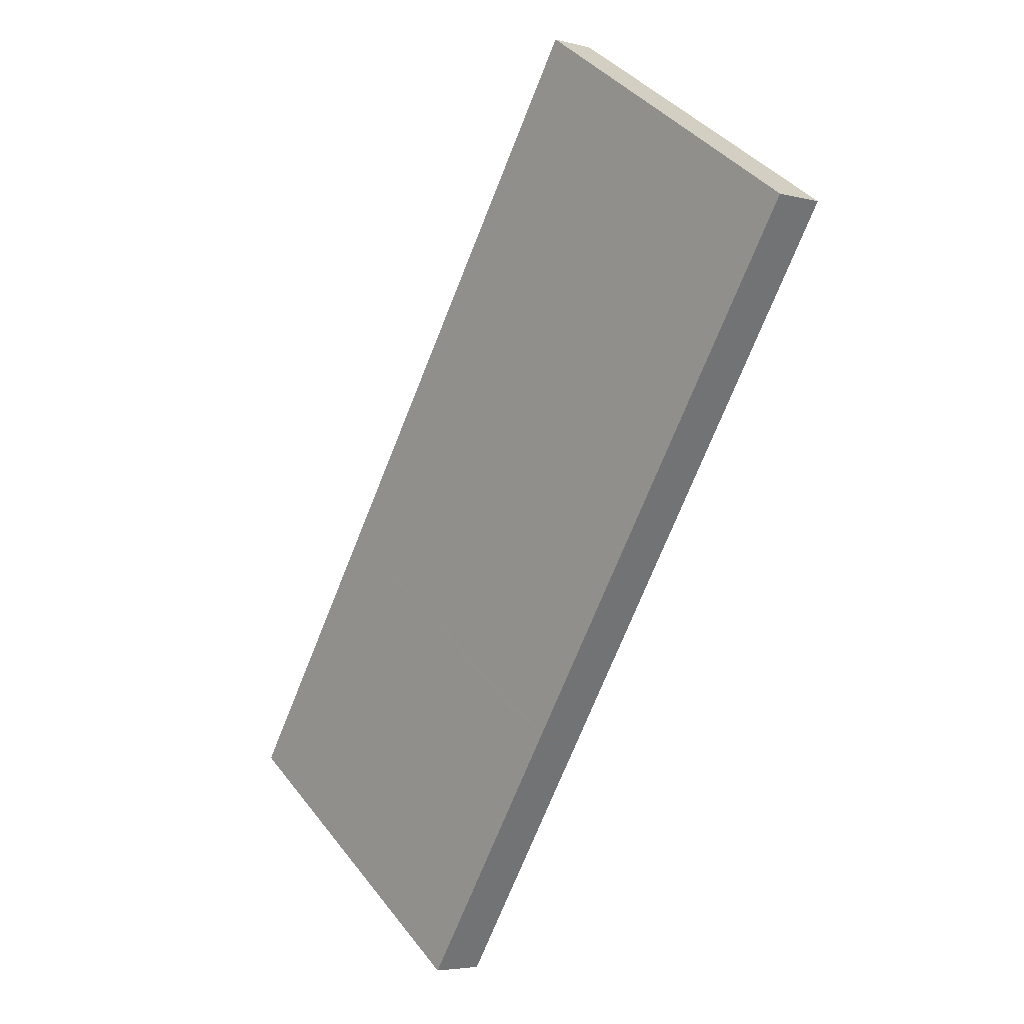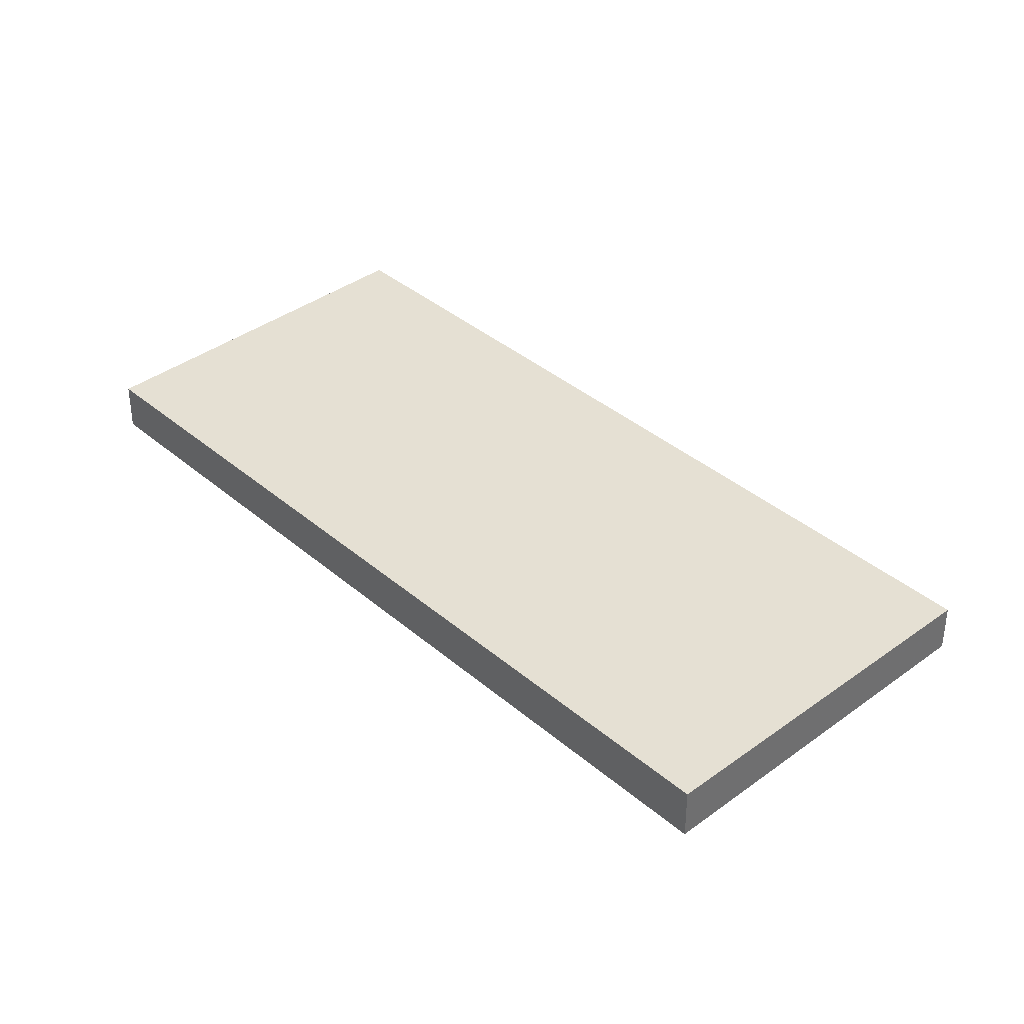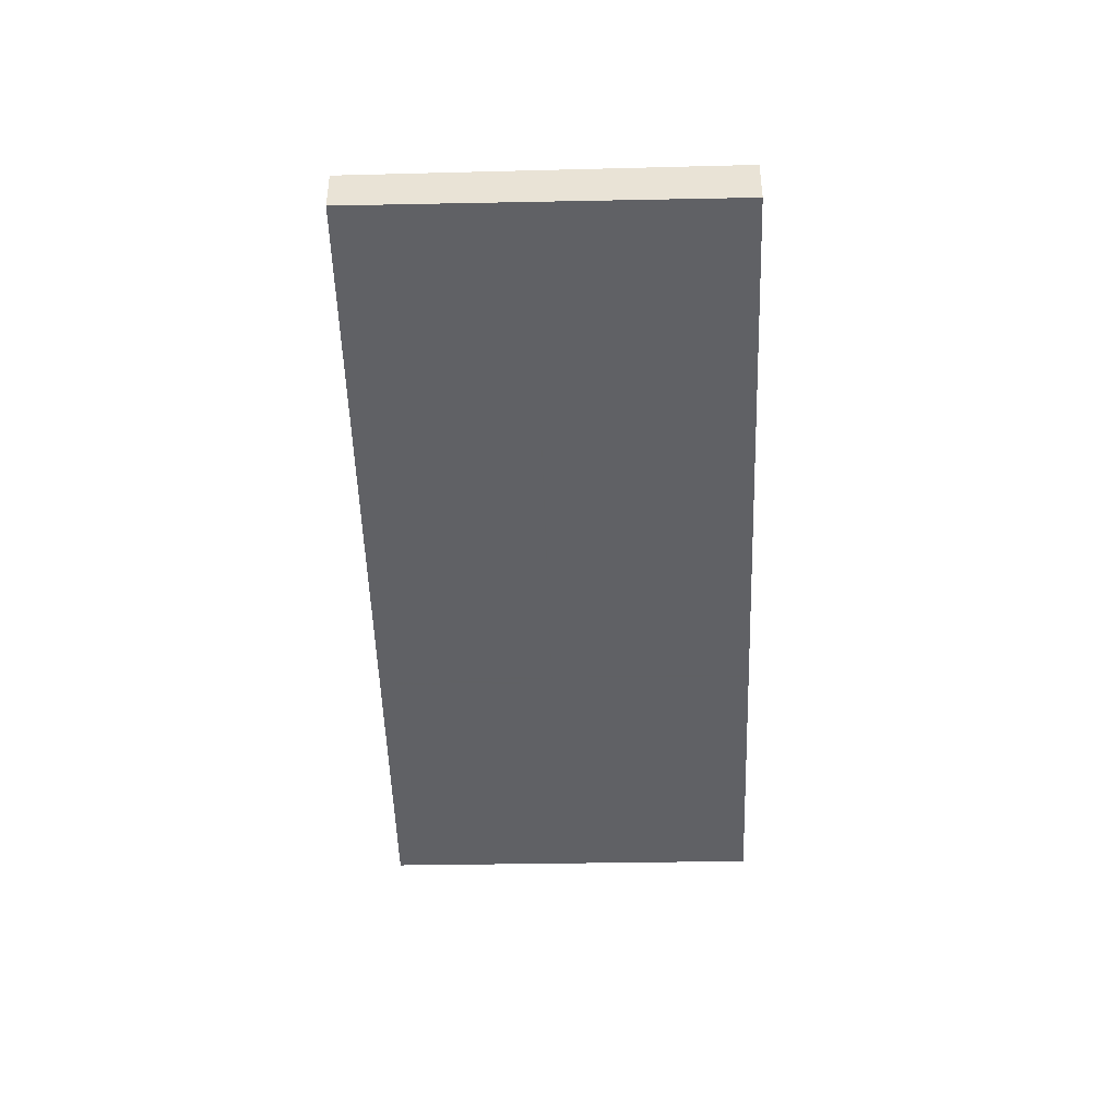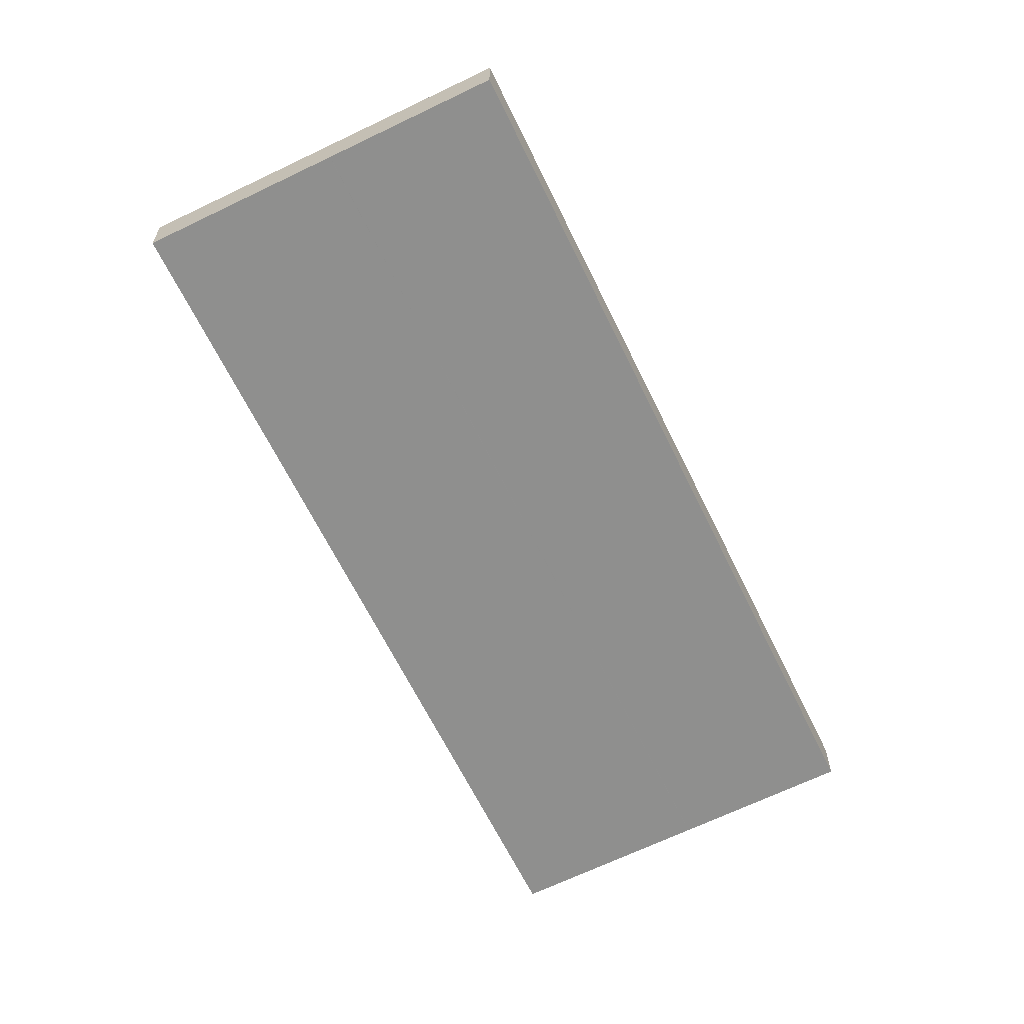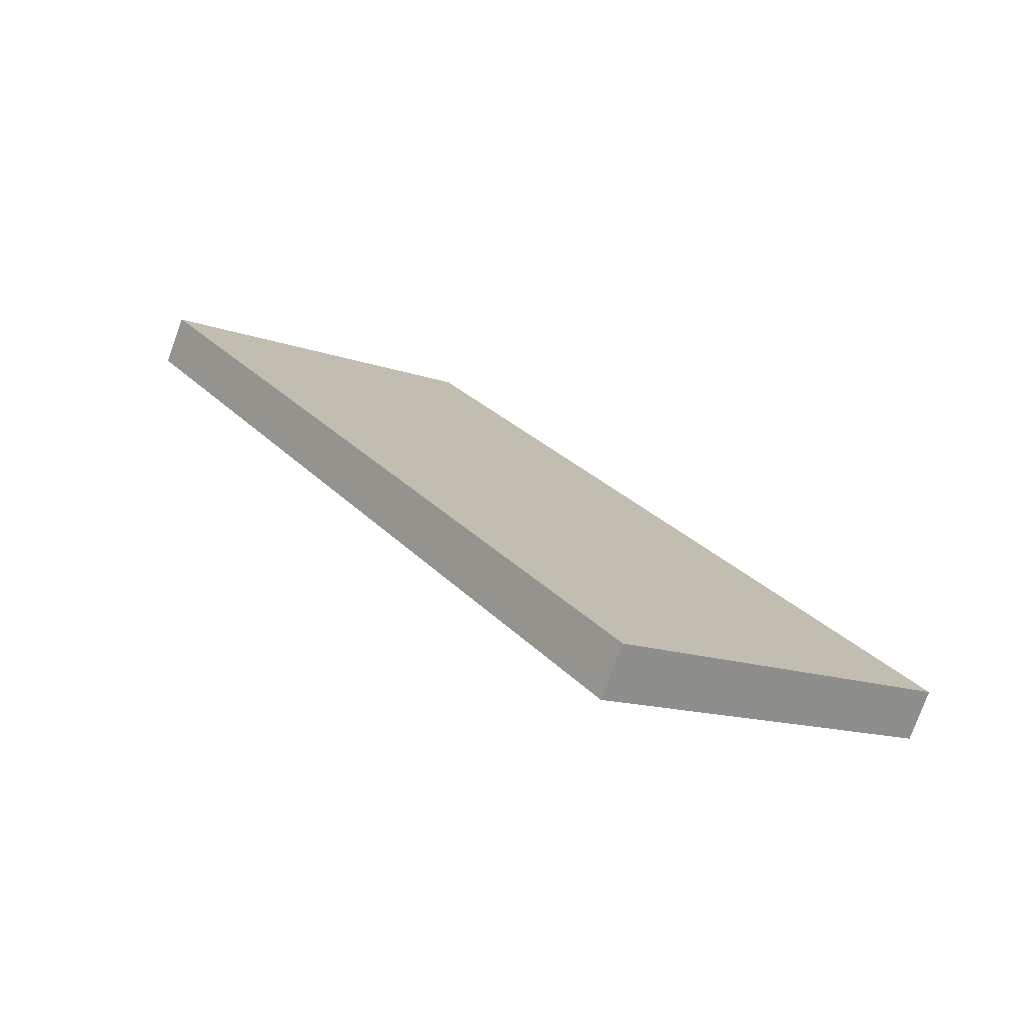
<metadata>
{"format":"obj","ext":"obj","renderer":"f3d","projection":"perspective","resolution":1024,"background":"white","views":[{"elev":-4.6,"azim":-129.9,"up":"+Y"},{"elev":38.1,"azim":-8.9,"up":"+Z"},{"elev":-46.8,"azim":-144.2,"up":"+Z"},{"elev":-65.0,"azim":60.0,"up":"+Z"},{"elev":-77.3,"azim":-20.0,"up":"+Y"}]}
</metadata>
<code>
v -1859 -287.3 -0.6871
v -1852 -298.3 -0.7235
v -1856 -301.5 -0.7805
v -1864 -290.5 -0.7435
v -1863 -291.4 -0.7464
v -1859 -288.2 -0.69
v -1859 -288 -0.6893
v -1863 -291.2 -0.7458
v -1860 -289.5 -0.7121
v -1860 -289.3 -0.7115
v -1861 -288.6 -0.7091
v -1863 -290.7 -0.7377
v -1863 -290.9 -0.7383
v -1863 -290 -0.7354
v -1854 -299.6 -0.7462
v -1856 -301 -0.7719
v -1859 -288.8 -0.6996
v -1853 -298.8 -0.7332
v -1860 -287.9 -0.6967
v -1859 -288.6 -0.699
v -1857 -294.2 -0.7282
v -1856 -293.5 -0.7154
v -1860 -296.1 -0.7625
v -1859 -295.7 -0.7541
v -1855 -293 -0.7058
v -1857 -292.5 -0.7123
v -1858 -293.3 -0.7249
v -1860 -294.7 -0.7509
v -1861 -295.2 -0.7593
v -1856 -292 -0.7026
v -1855 -295.2 -0.7211
v -1856 -295.9 -0.7339
v -1858 -297.4 -0.7598
v -1859 -297.8 -0.7682
v -1854 -294.6 -0.7114
v -1856 -293.6 -0.7173
v -1855 -295.3 -0.723
v -1860 -288 -0.6986
v -1860 -288.7 -0.7009
v -1859 -288.9 -0.7015
v -1857 -292.7 -0.7142
v -1853 -298.9 -0.7351
v -1854 -296.5 -0.7255
v -1854 -296.6 -0.7274
v -1855 -297.2 -0.7384
v -1857 -298.7 -0.7642
v -1858 -299.2 -0.7727
v -1853 -296 -0.7158
v -1853 -298.4 -0.7332
v -1853 -298.3 -0.7313
v -1854 -299 -0.7443
v -1857 -300.9 -0.7786
v -1856 -300.4 -0.77
v -1852 -297.7 -0.7216
v -1854 -299.2 -0.7482
v -1854 -299.8 -0.7501
v -1855 -297.5 -0.7424
v -1861 -289.5 -0.7159
v -1861 -289.7 -0.7166
v -1861 -288.8 -0.7137
v -1858 -294.4 -0.7324
v -1856 -296.1 -0.738
v -1858 -293.5 -0.7292
v -1859 -289.7 -0.7029
v -1859 -289.8 -0.7048
v -1860 -290.4 -0.7154
v -1860 -290.7 -0.7198
v -1862 -291.9 -0.7416
v -1863 -292.3 -0.7497
v -1858 -289.2 -0.6932
v -1858 -290.8 -0.7065
v -1858 -290.9 -0.7084
v -1859 -291.5 -0.7191
v -1859 -291.8 -0.7235
v -1861 -293 -0.7452
v -1862 -293.4 -0.7534
v -1857 -290.3 -0.6969
v -1858 -291.5 -0.7103
v -1858 -291.4 -0.7083
v -1859 -292.3 -0.7253
v -1859 -292.1 -0.7209
v -1861 -294 -0.7553
v -1861 -293.5 -0.747
v -1857 -290.8 -0.6987
v -1854 -299.2 -0.7482
v -1854 -299.8 -0.75
v -1855 -297.5 -0.7424
v -1861 -289.5 -0.7159
v -1861 -289.7 -0.7165
v -1861 -288.8 -0.7136
v -1858 -294.4 -0.7323
v -1856 -296.1 -0.7379
v -1860 -290.7 -0.7197
v -1858 -293.5 -0.7291
v -1859 -291.8 -0.7234
v -1859 -292.3 -0.7252
v -1856 -296.1 -0.7378
v -1856 -296.1 -0.7379
v -1855 -295.3 -0.7228
v -1856 -295.9 -0.7338
v -1858 -297.3 -0.7596
v -1859 -297.8 -0.7681
v -1854 -294.6 -0.7113
v -1855 -295.1 -0.7209
v -1855 -295.4 -0.7232
v -1855 -295.2 -0.7213
v -1856 -296.2 -0.7382
v -1856 -296.2 -0.7381
v -1856 -296 -0.7341
v -1859 -297.9 -0.7684
v -1858 -297.4 -0.76
v -1854 -294.7 -0.7116
v -1855 -295.7 -0.7244
v -1855 -295.6 -0.7224
v -1856 -296.6 -0.7394
v -1856 -296.5 -0.7393
v -1856 -296.3 -0.7353
v -1859 -298.2 -0.7696
v -1858 -297.8 -0.7611
v -1854 -295.1 -0.7128
v -1856 -293.3 -0.7164
v -1856 -293.2 -0.7145
v -1858 -294.2 -0.7314
v -1858 -294.2 -0.7314
v -1857 -293.9 -0.7272
v -1860 -295.8 -0.7615
v -1860 -295.4 -0.7532
v -1856 -292.7 -0.7048
v -1855 -296 -0.7254
v -1854 -295.9 -0.7235
v -1856 -296.9 -0.7404
v -1856 -296.9 -0.7403
v -1856 -296.6 -0.7363
v -1858 -298.6 -0.7707
v -1858 -298.1 -0.7622
v -1854 -295.4 -0.7138
v -1856 -300.7 -0.7743
v -1856 -301.2 -0.7762
v -1858 -298.9 -0.7685
v -1862 -292.1 -0.7459
v -1861 -293.2 -0.7496
v -1861 -293.8 -0.7514
v -1860 -294.9 -0.7553
v -1863 -291 -0.742
v -1863 -291.2 -0.7427
v -1863 -290.3 -0.7398
v -1860 -295.9 -0.7585
v -1859 -297.6 -0.764
v -1860 -295.6 -0.7575
v -1858 -298.3 -0.7665
v -1858 -298 -0.7655
v -1859 -297.6 -0.7641
v -1858 -297.7 -0.7643
v -1859 -288 -0.6893
v -1859 -287.3 -0.6871
v -1859 -287.3 0
v -1859 -288 0
v -1853 -298.8 -0.7332
v -1852 -298.3 -0.7235
v -1852 -298.3 0
v -1853 -298.8 0
v -1857 -300.9 -0.7786
v -1856 -301.5 -0.7805
v -1856 -301.5 1.11e-16
v -1857 -300.9 0
v -1863 -290.3 -0.7398
v -1864 -290.5 -0.7435
v -1864 -290.5 -1.11e-16
v -1863 -290.3 0
v -1863 -291.2 -0.7458
v -1863 -291.4 -0.7464
v -1863 -291.4 0
v -1863 -291.2 0
v -1858 -289.2 -0.6932
v -1859 -288.2 -0.69
v -1859 -288.2 0
v -1858 -289.2 0
v -1859 -288.2 -0.69
v -1859 -288 -0.6893
v -1859 -288 0
v -1859 -288.2 0
v -1864 -290.5 -0.7435
v -1863 -291.2 -0.7458
v -1863 -291.2 0
v -1864 -290.5 -1.11e-16
v -1860 -288 -0.6986
v -1861 -288.6 -0.7091
v -1861 -288.6 0
v -1860 -288 -1.11e-16
v -1861 -288.8 -0.7137
v -1863 -290 -0.7354
v -1863 -290 0
v -1861 -288.8 -1.11e-16
v -1854 -299.8 -0.75
v -1854 -299.6 -0.7462
v -1854 -299.6 0
v -1854 -299.8 0
v -1856 -301.2 -0.7762
v -1856 -301 -0.7719
v -1856 -301 0
v -1856 -301.2 0
v -1853 -298.9 -0.7351
v -1853 -298.8 -0.7332
v -1853 -298.8 0
v -1853 -298.9 -1.11e-16
v -1859 -287.3 -0.6871
v -1860 -287.9 -0.6967
v -1860 -287.9 -1.11e-16
v -1859 -287.3 0
v -1860 -295.8 -0.7615
v -1860 -296.1 -0.7625
v -1860 -296.1 0
v -1860 -295.8 0
v -1854 -294.6 -0.7113
v -1855 -293 -0.7058
v -1855 -293 0
v -1854 -294.6 0
v -1861 -294 -0.7553
v -1861 -295.2 -0.7593
v -1861 -295.2 -1.11e-16
v -1861 -294 0
v -1856 -292.7 -0.7048
v -1856 -292 -0.7026
v -1856 -292 1.11e-16
v -1856 -292.7 0
v -1859 -297.8 -0.7681
v -1859 -297.8 -0.7682
v -1859 -297.8 0
v -1859 -297.8 -1.11e-16
v -1854 -294.7 -0.7116
v -1854 -294.6 -0.7114
v -1854 -294.6 1.11e-16
v -1854 -294.7 0
v -1860 -287.9 -0.6967
v -1860 -288 -0.6986
v -1860 -288 -1.11e-16
v -1860 -287.9 -1.11e-16
v -1854 -299.6 -0.7462
v -1853 -298.9 -0.7351
v -1853 -298.9 -1.11e-16
v -1854 -299.6 0
v -1858 -298.6 -0.7707
v -1858 -299.2 -0.7727
v -1858 -299.2 0
v -1858 -298.6 0
v -1852 -297.7 -0.7216
v -1853 -296 -0.7158
v -1853 -296 0
v -1852 -297.7 -1.11e-16
v -1858 -299.2 -0.7727
v -1857 -300.9 -0.7786
v -1857 -300.9 0
v -1858 -299.2 0
v -1852 -298.3 -0.7235
v -1852 -297.7 -0.7216
v -1852 -297.7 -1.11e-16
v -1852 -298.3 0
v -1856 -301 -0.7719
v -1854 -299.8 -0.7501
v -1854 -299.8 1.11e-16
v -1856 -301 0
v -1861 -288.8 -0.7136
v -1861 -288.8 -0.7137
v -1861 -288.8 -1.11e-16
v -1861 -288.8 -1.11e-16
v -1863 -291.4 -0.7464
v -1863 -292.3 -0.7497
v -1863 -292.3 0
v -1863 -291.4 0
v -1857 -290.3 -0.6969
v -1858 -289.2 -0.6932
v -1858 -289.2 0
v -1857 -290.3 0
v -1863 -292.3 -0.7497
v -1862 -293.4 -0.7534
v -1862 -293.4 0
v -1863 -292.3 0
v -1857 -290.8 -0.6987
v -1857 -290.3 -0.6969
v -1857 -290.3 0
v -1857 -290.8 0
v -1862 -293.4 -0.7534
v -1861 -294 -0.7553
v -1861 -294 0
v -1862 -293.4 0
v -1856 -292 -0.7026
v -1857 -290.8 -0.6987
v -1857 -290.8 0
v -1856 -292 1.11e-16
v -1854 -299.8 -0.7501
v -1854 -299.8 -0.75
v -1854 -299.8 0
v -1854 -299.8 1.11e-16
v -1861 -288.6 -0.7091
v -1861 -288.8 -0.7136
v -1861 -288.8 -1.11e-16
v -1861 -288.6 0
v -1860 -296.1 -0.7625
v -1859 -297.8 -0.7681
v -1859 -297.8 -1.11e-16
v -1860 -296.1 0
v -1854 -294.6 -0.7114
v -1854 -294.6 -0.7113
v -1854 -294.6 0
v -1854 -294.6 1.11e-16
v -1859 -297.8 -0.7682
v -1859 -297.9 -0.7684
v -1859 -297.9 -1.11e-16
v -1859 -297.8 0
v -1854 -295.1 -0.7128
v -1854 -294.7 -0.7116
v -1854 -294.7 0
v -1854 -295.1 0
v -1859 -297.9 -0.7684
v -1859 -298.2 -0.7696
v -1859 -298.2 0
v -1859 -297.9 -1.11e-16
v -1854 -295.4 -0.7138
v -1854 -295.1 -0.7128
v -1854 -295.1 0
v -1854 -295.4 0
v -1861 -295.2 -0.7593
v -1860 -295.8 -0.7615
v -1860 -295.8 0
v -1861 -295.2 -1.11e-16
v -1855 -293 -0.7058
v -1856 -292.7 -0.7048
v -1856 -292.7 0
v -1855 -293 0
v -1859 -298.2 -0.7696
v -1858 -298.6 -0.7707
v -1858 -298.6 0
v -1859 -298.2 0
v -1853 -296 -0.7158
v -1854 -295.4 -0.7138
v -1854 -295.4 0
v -1853 -296 0
v -1856 -301.5 -0.7805
v -1856 -301.2 -0.7762
v -1856 -301.2 0
v -1856 -301.5 1.11e-16
v -1863 -290 -0.7354
v -1863 -290.3 -0.7398
v -1863 -290.3 0
v -1863 -290 0
v -1859 -287.3 0
v -1852 -298.3 0
v -1856 -301.5 0
v -1864 -290.5 0
f 100 21 36 99
f 39 10 11 38
f 40 9 10 39
f 145 5 8 144
f 144 8 4 146
f 59 13 12 58
f 58 12 14 60
f 148 102 23 147
f 101 24 61 98
f 104 22 25 103
f 19 1 7 20
f 20 7 6 17
f 66 9 40 65
f 140 69 5 145
f 68 13 59 67
f 64 17 6 70
f 121 36 21 125
f 147 23 126 149
f 123 61 24 127
f 128 25 22 122
f 129 44 45 133
f 139 47 134 150
f 131 57 46 135
f 136 48 43 130
f 99 36 22 104
f 38 19 20 39
f 39 20 17 40
f 65 40 17 64
f 122 22 36 121
f 130 43 44 129
f 50 18 42 49
f 49 42 15 51
f 138 3 52 137
f 56 16 53 55
f 54 2 18 50
f 49 44 43 50
f 51 45 44 49
f 137 52 47 139
f 55 53 46 57
f 50 43 48 54
f 86 56 55 85
f 85 55 57 87
f 89 59 58 88
f 88 58 60 90
f 98 61 91 97
f 93 67 59 89
f 124 91 61 123
f 132 87 57 131
f 72 65 64 71
f 95 74 67 93
f 73 66 65 72
f 141 76 69 140
f 75 68 67 74
f 71 64 70 77
f 79 26 41 78
f 94 63 80 96
f 78 41 27 81
f 143 29 82 142
f 80 63 28 83
f 84 30 26 79
f 78 72 71 79
f 96 80 74 95
f 81 73 72 78
f 142 82 76 141
f 83 75 74 80
f 79 71 77 84
f 85 51 15 86
f 87 45 51 85
f 88 10 9 89
f 90 11 10 88
f 97 91 21 100
f 89 9 66 93
f 125 21 91 124
f 133 45 87 132
f 93 66 73 95
f 96 81 27 94
f 95 73 81 96
f 97 92 62 98
f 99 37 32 100
f 152 34 102 148
f 98 62 33 101
f 103 35 31 104
f 104 31 37 99
f 100 32 92 97
f 105 37 31 106
f 107 62 92 108
f 109 32 37 105
f 153 110 34 152
f 111 33 62 107
f 106 31 35 112
f 108 92 32 109
f 113 105 106 114
f 115 107 108 116
f 117 109 105 113
f 151 118 110 153
f 119 111 107 115
f 114 106 112 120
f 116 108 109 117
f 121 41 26 122
f 123 63 94 124
f 125 27 41 121
f 149 126 29 143
f 127 28 63 123
f 122 26 30 128
f 124 94 27 125
f 129 113 114 130
f 131 115 116 132
f 133 117 113 129
f 150 134 118 151
f 135 119 115 131
f 130 114 120 136
f 132 116 117 133
f 137 53 16 138
f 139 46 53 137
f 140 68 75 141
f 142 83 28 143
f 144 12 13 145
f 146 14 12 144
f 147 24 101 148
f 145 13 68 140
f 149 127 24 147
f 150 135 46 139
f 143 28 127 149
f 151 119 135 150
f 141 75 83 142
f 148 101 33 152
f 152 33 111 153
f 153 111 119 151
f 155 156 157 154
f 159 160 161 158
f 163 164 165 162
f 167 168 169 166
f 171 172 173 170
f 175 176 177 174
f 179 180 181 178
f 183 184 185 182
f 187 188 189 186
f 191 192 193 190
f 195 196 197 194
f 199 200 201 198
f 203 204 205 202
f 207 208 209 206
f 211 212 213 210
f 215 216 217 214
f 219 220 221 218
f 223 224 225 222
f 227 228 229 226
f 231 232 233 230
f 235 236 237 234
f 239 240 241 238
f 243 244 245 242
f 247 248 249 246
f 251 252 253 250
f 255 256 257 254
f 259 260 261 258
f 263 264 265 262
f 267 268 269 266
f 271 272 273 270
f 275 276 277 274
f 279 280 281 278
f 283 284 285 282
f 287 288 289 286
f 291 292 293 290
f 295 296 297 294
f 299 300 301 298
f 303 304 305 302
f 307 308 309 306
f 311 312 313 310
f 315 316 317 314
f 319 320 321 318
f 323 324 325 322
f 327 328 329 326
f 331 332 333 330
f 335 336 337 334
f 339 340 341 338
f 343 344 345 342
f 347 348 349 346

</code>
